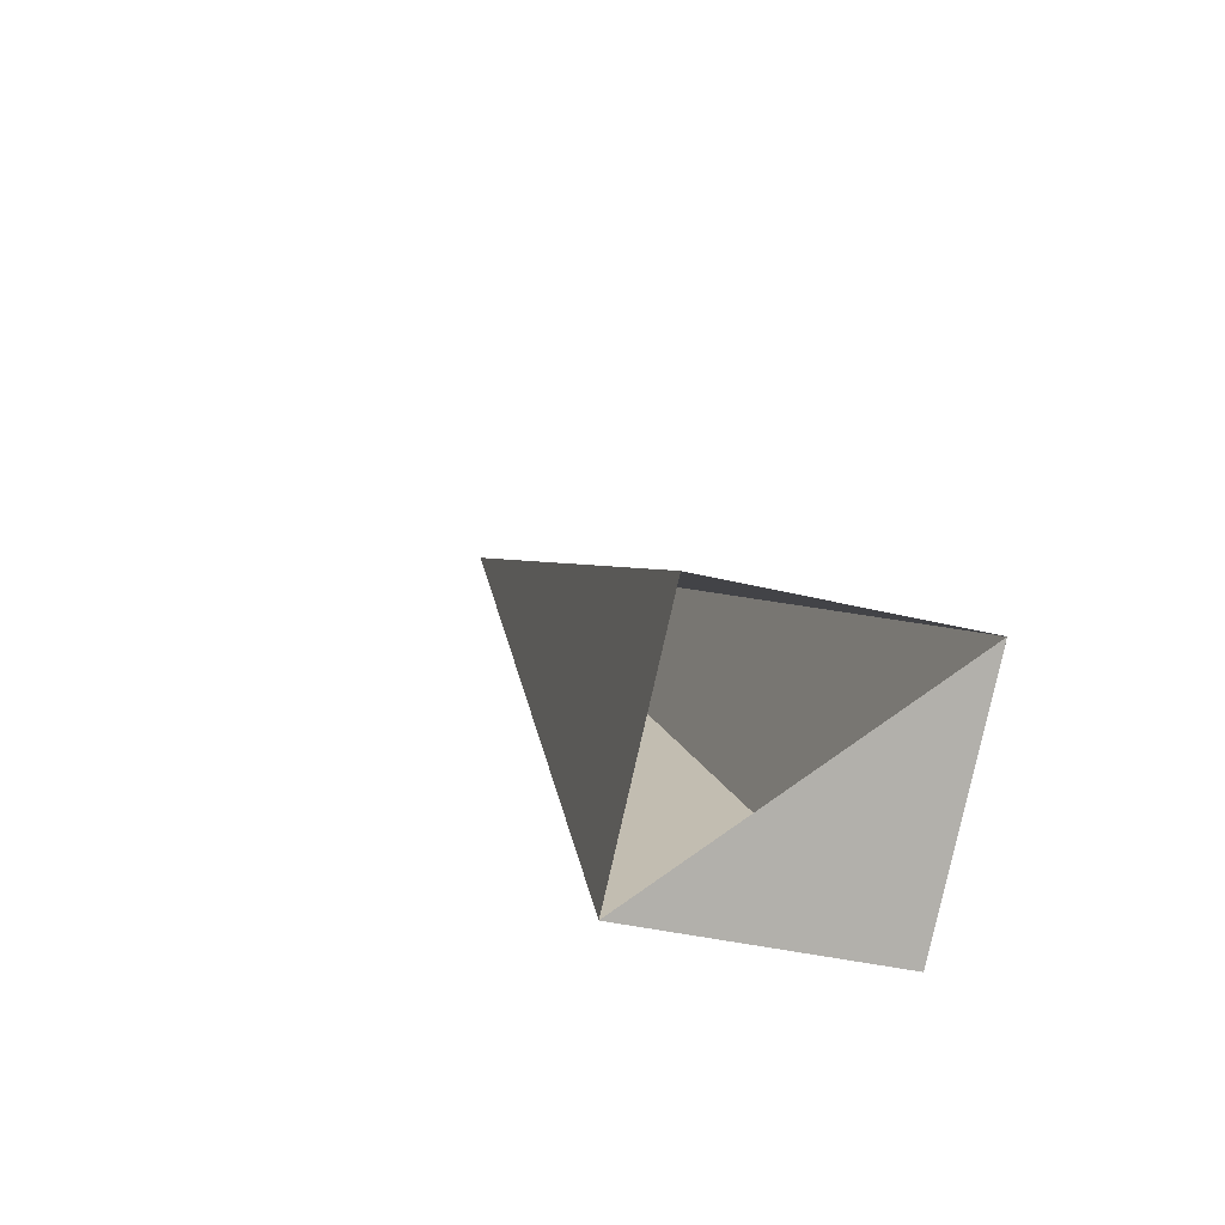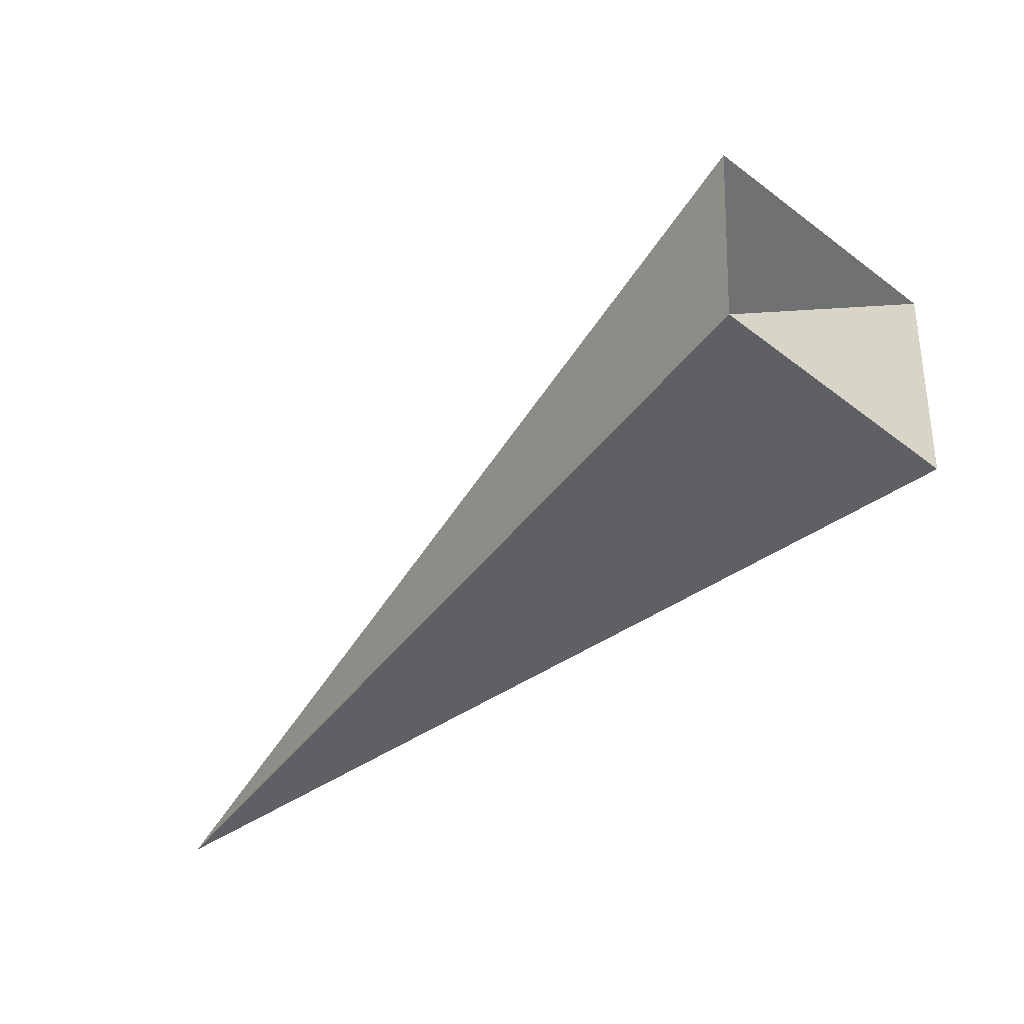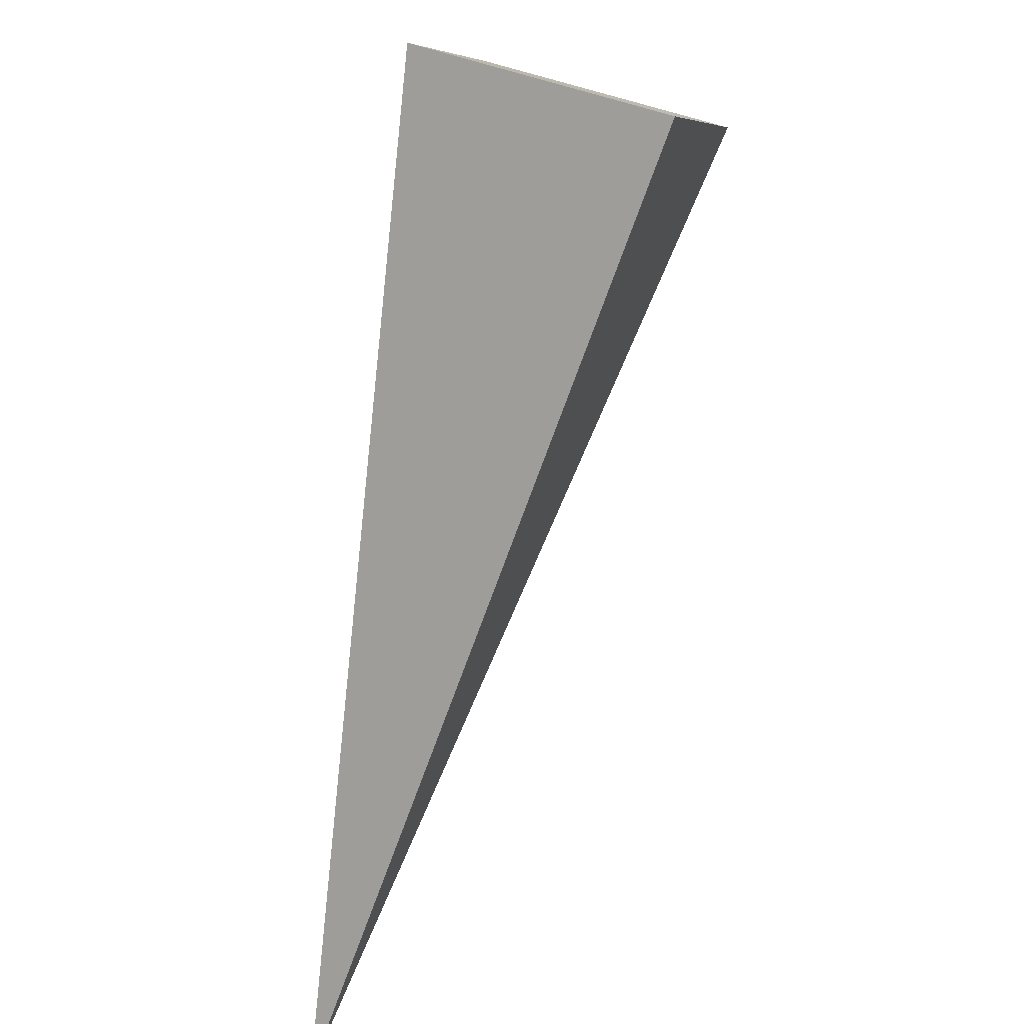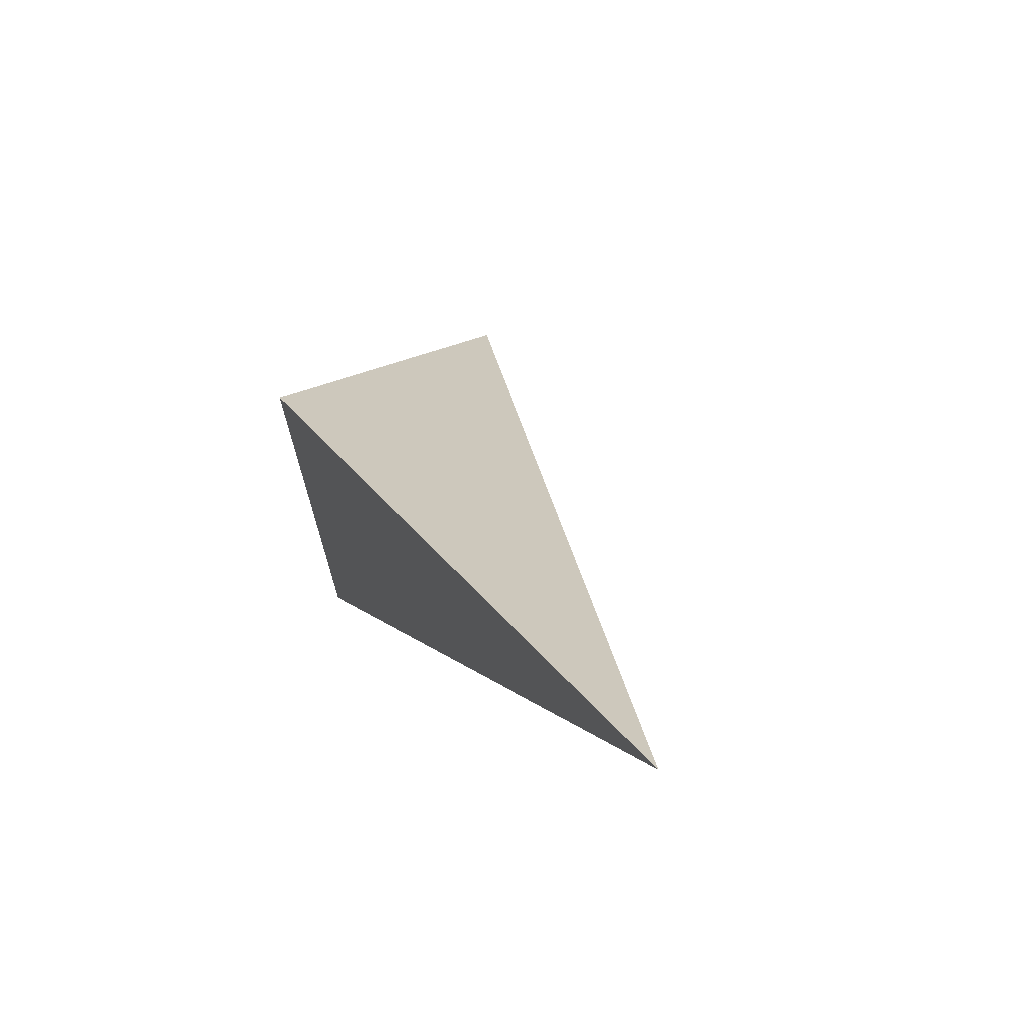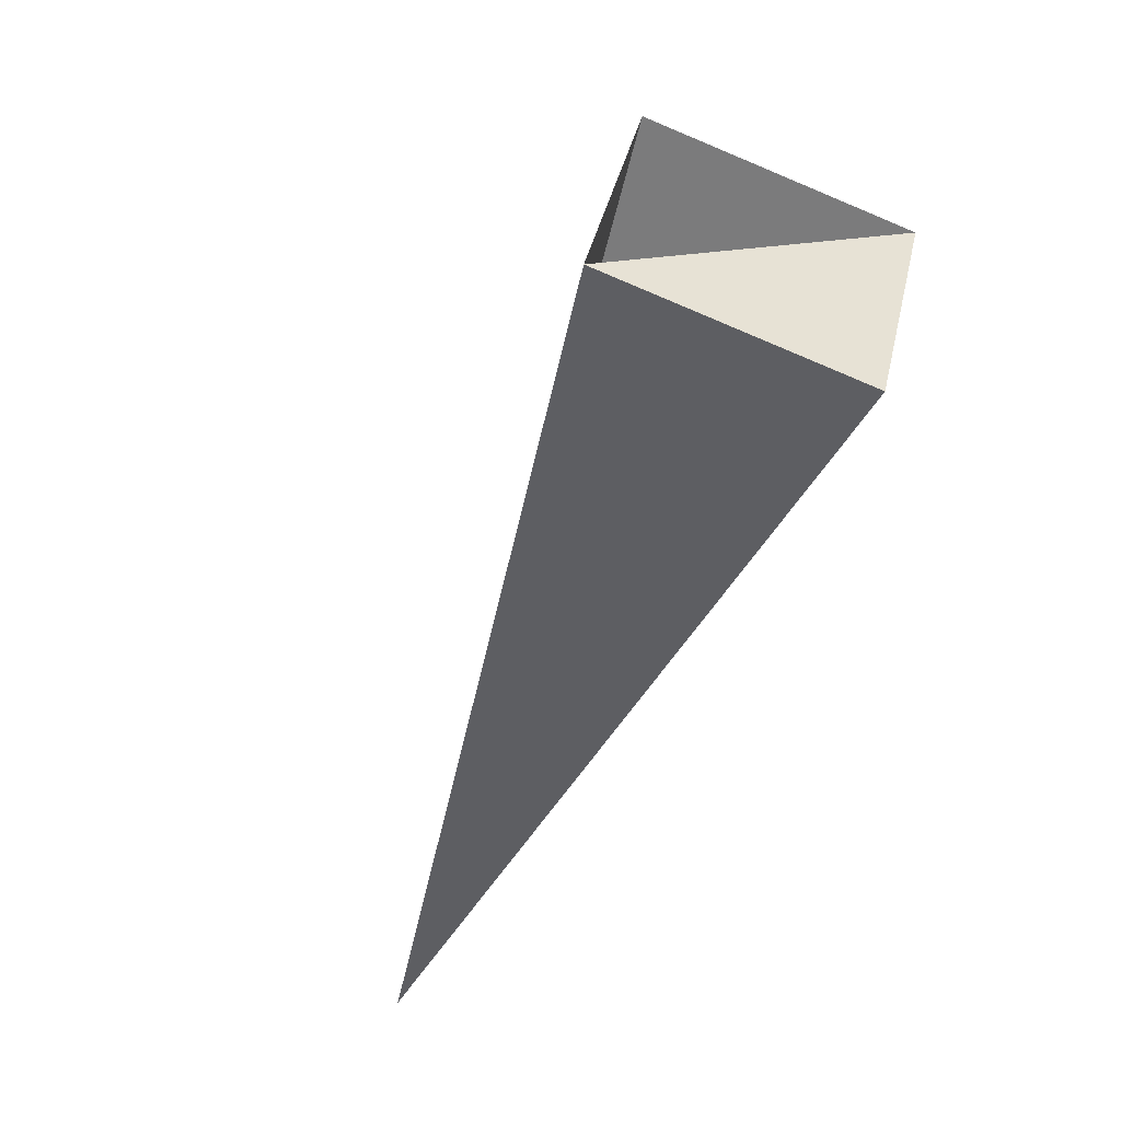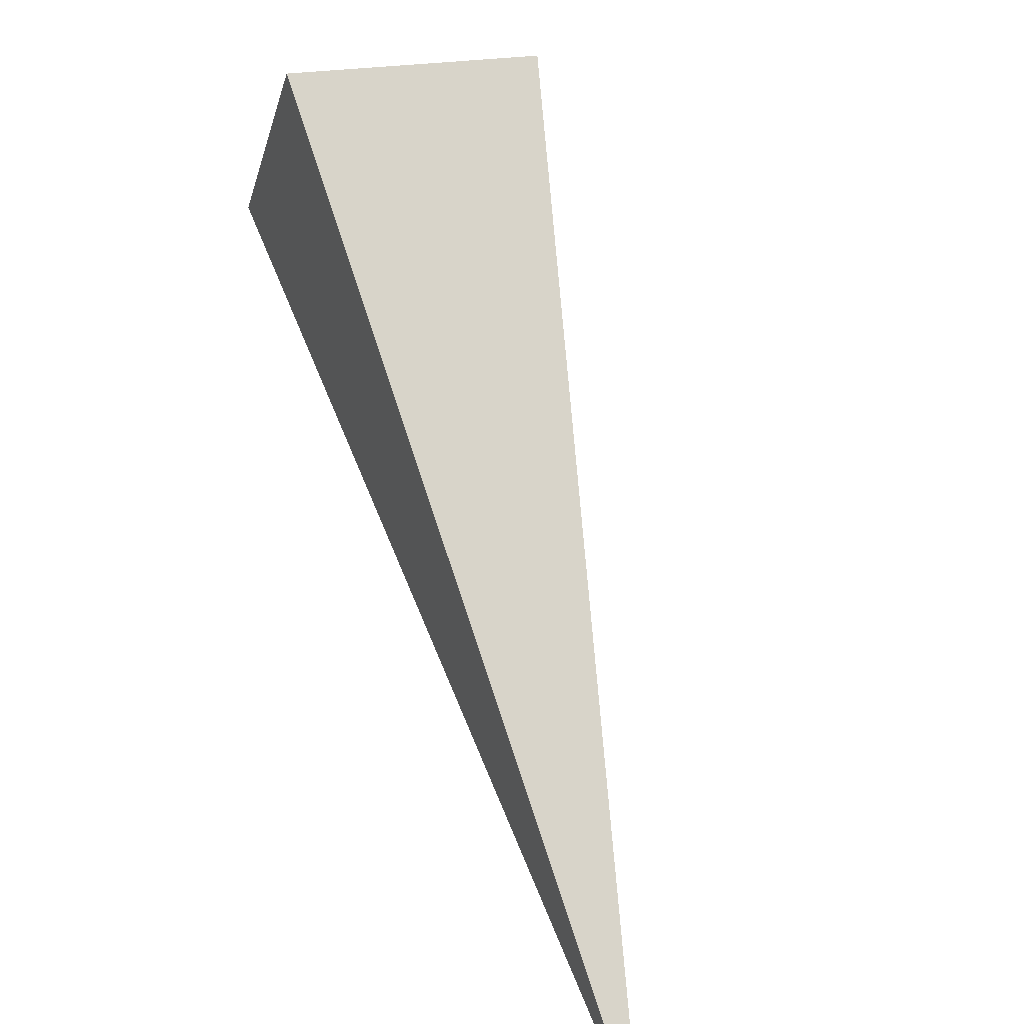
<metadata>
{"format":"obj","ext":"obj","renderer":"f3d","projection":"perspective","resolution":1024,"background":"white","views":[{"elev":28.1,"azim":122.2,"up":"+Z"},{"elev":-24.6,"azim":96.9,"up":"+Z"},{"elev":53.0,"azim":-93.2,"up":"+Y"},{"elev":-2.8,"azim":-55.0,"up":"+Z"},{"elev":-30.9,"azim":118.7,"up":"+Z"},{"elev":22.1,"azim":-134.7,"up":"+Y"}]}
</metadata>
<code>
o 2388747905616
v 5812 -116.7 -88.2
v 5813 -116.7 -88.65
v 5811 -118.3 -88.94
v 5811 -118.3 -88.94
v 5813 -116.7 -88.65
v 5813 -117 -88.5
v 5811 -118.3 -88.94
v 5811 -118.3 -88.94
v 5813 -117 -88.5
v 5813 -117 -88.05
v 5811 -118.3 -88.94
v 5811 -118.3 -88.94
v 5813 -117 -88.05
v 5812 -116.7 -88.2
v 5811 -118.3 -88.94
v 5811 -118.3 -88.94
v 5812 -116.7 -88.2
v 5813 -116.7 -88.65
v 5813 -117 -88.5
v 5813 -117 -88.05
f 1 2 3
f 5 6 7
f 9 10 11
f 13 14 15
f 17 18 19

</code>
